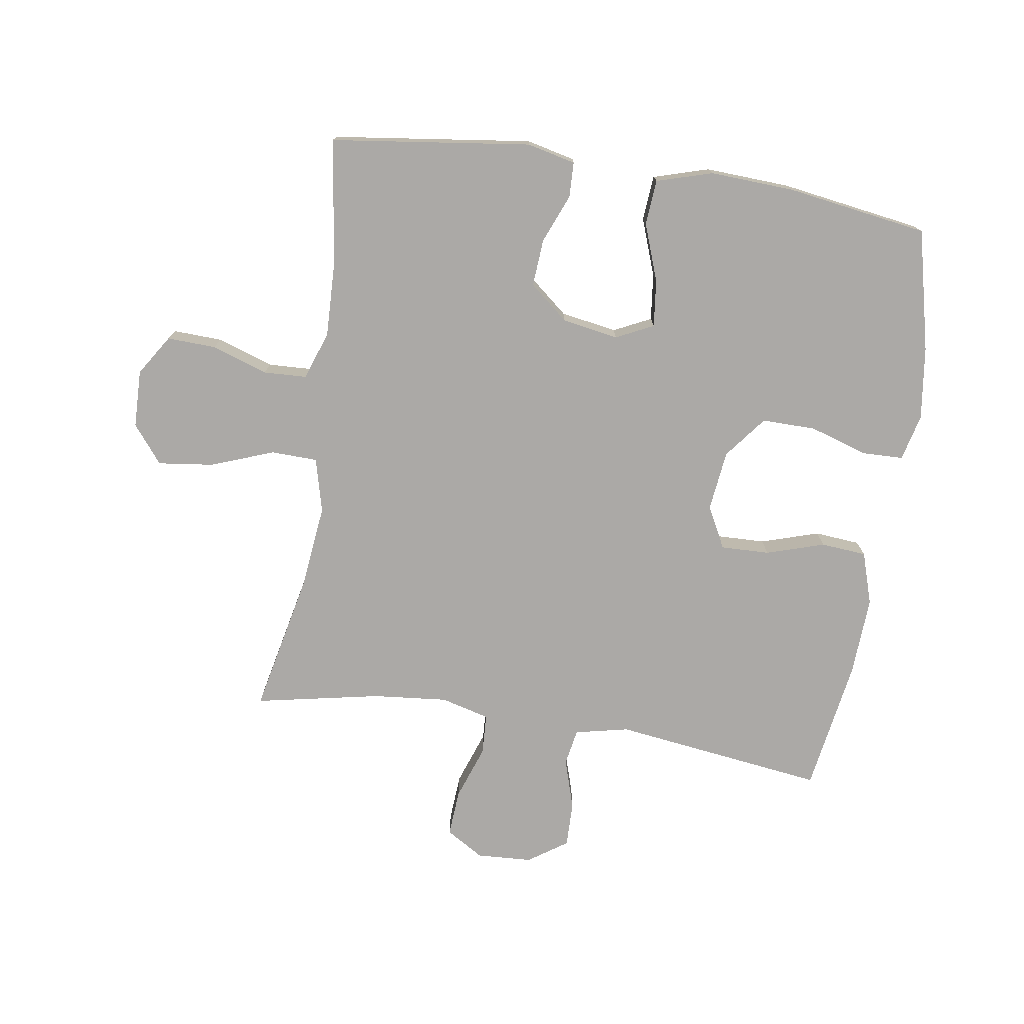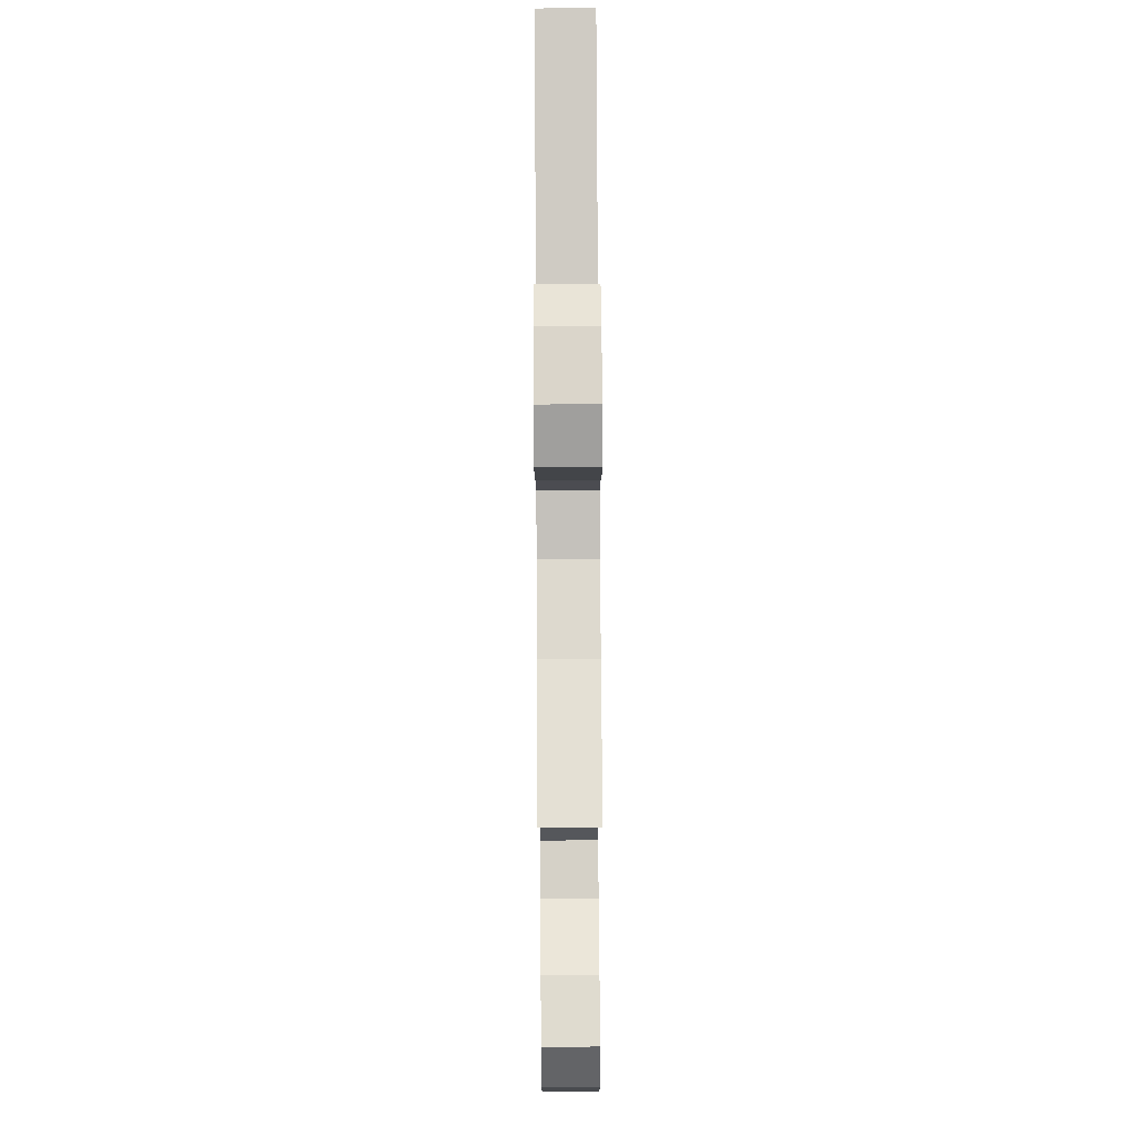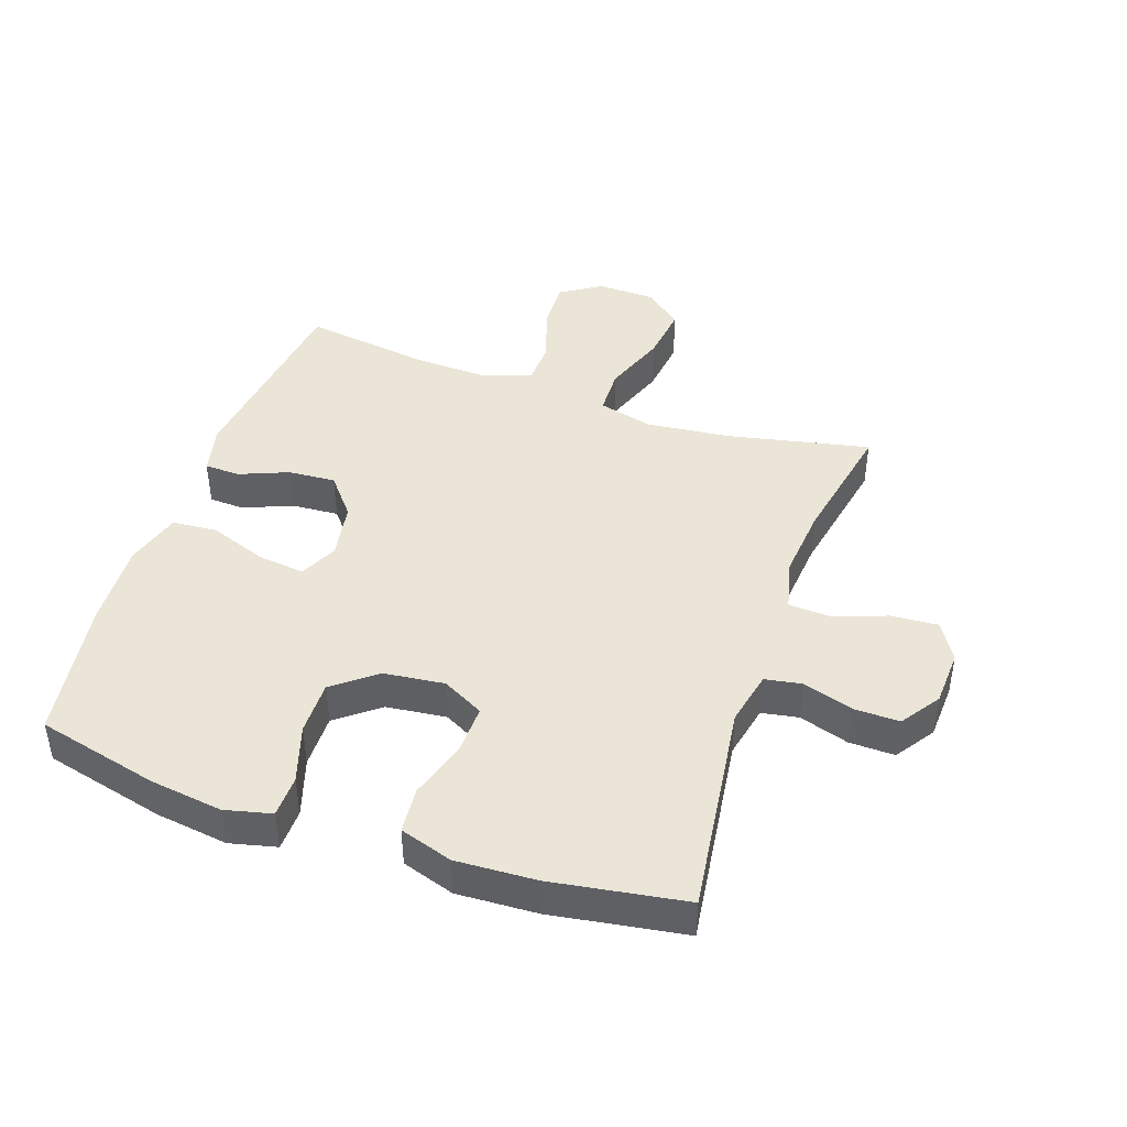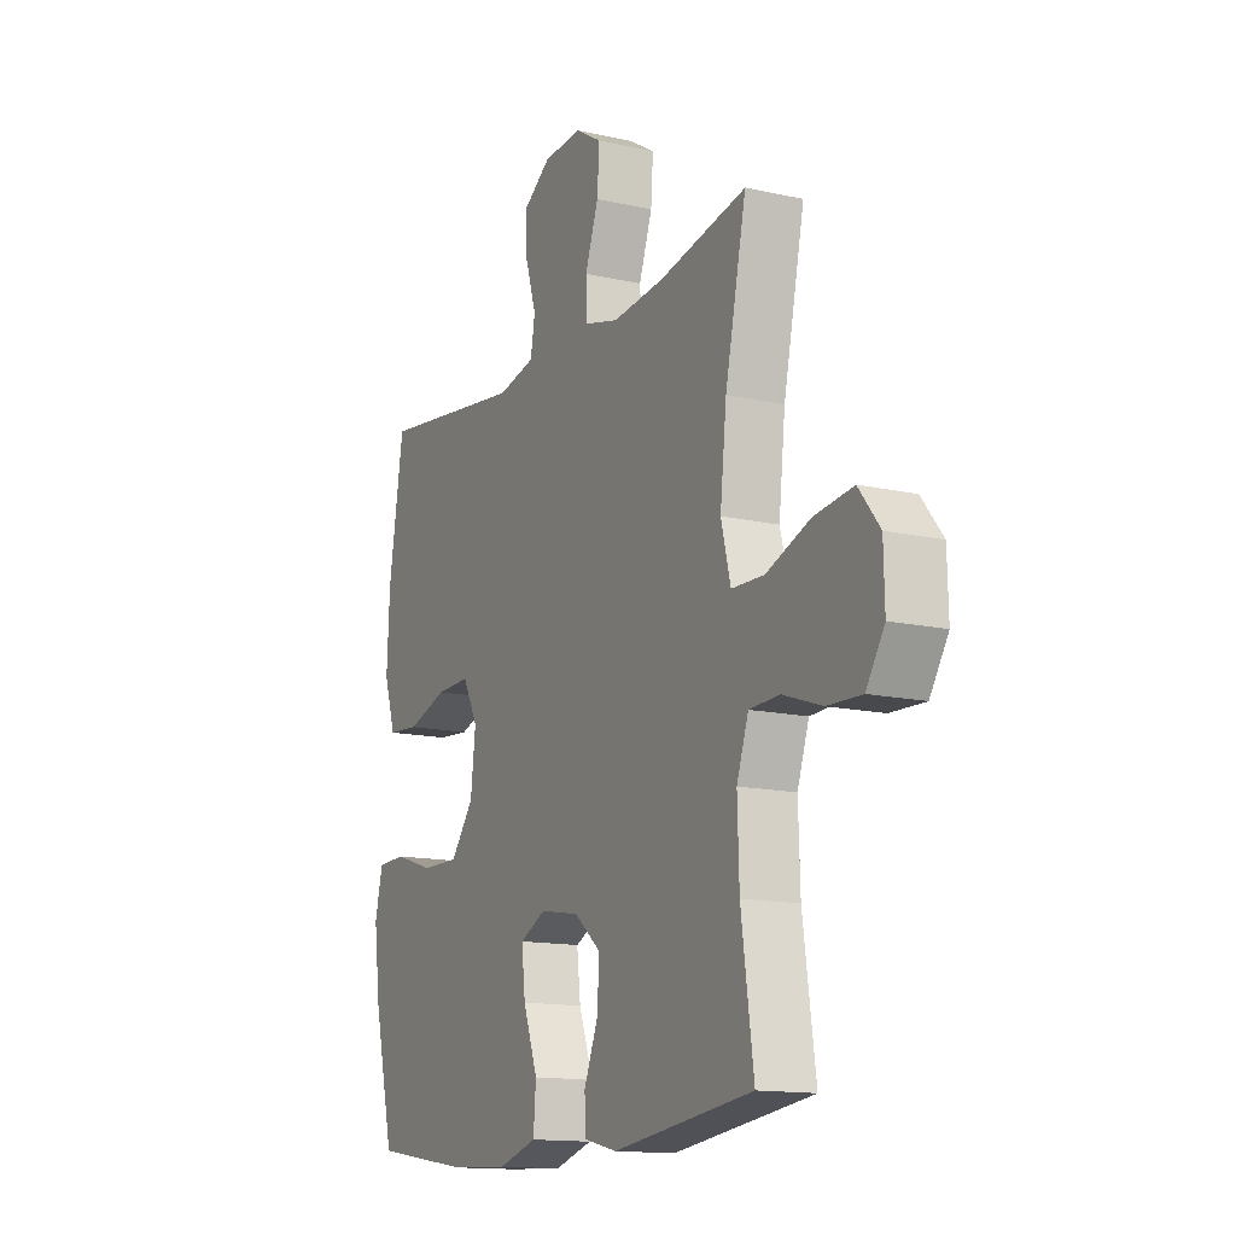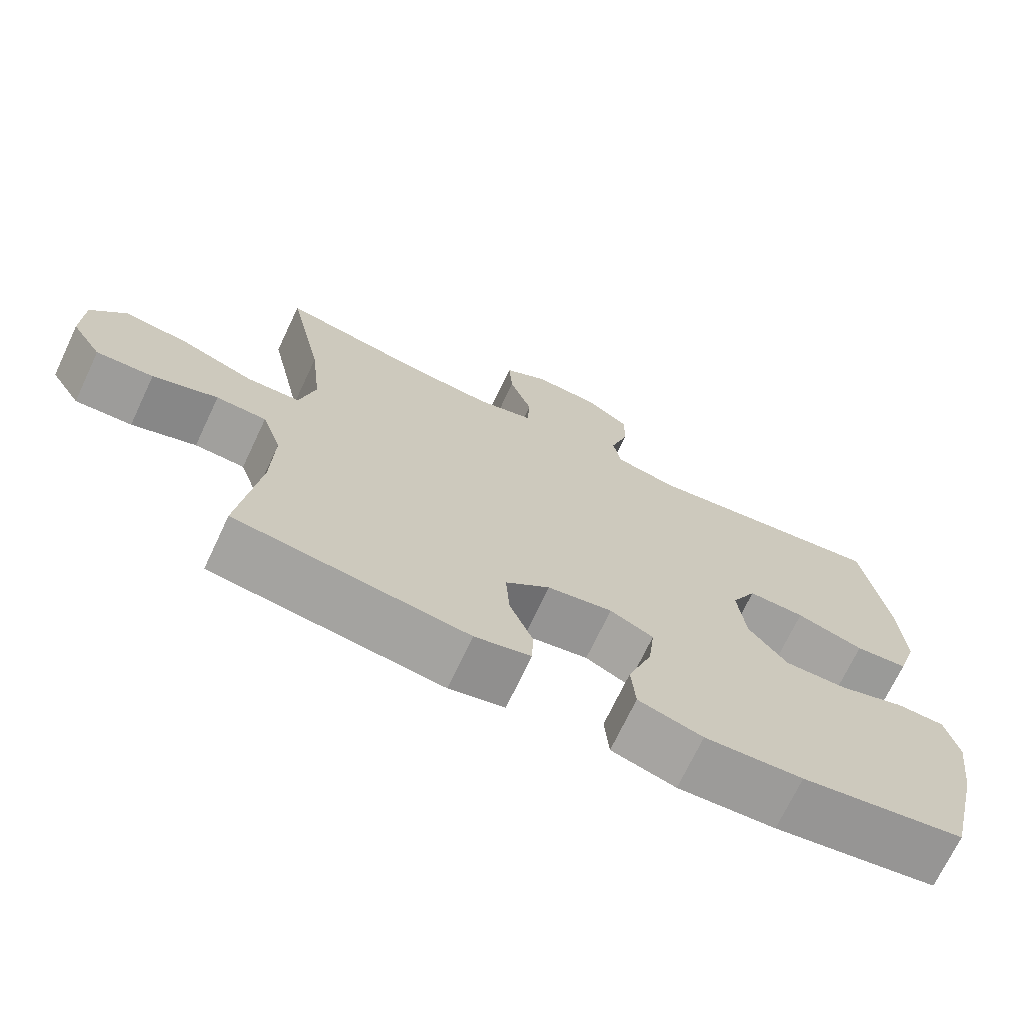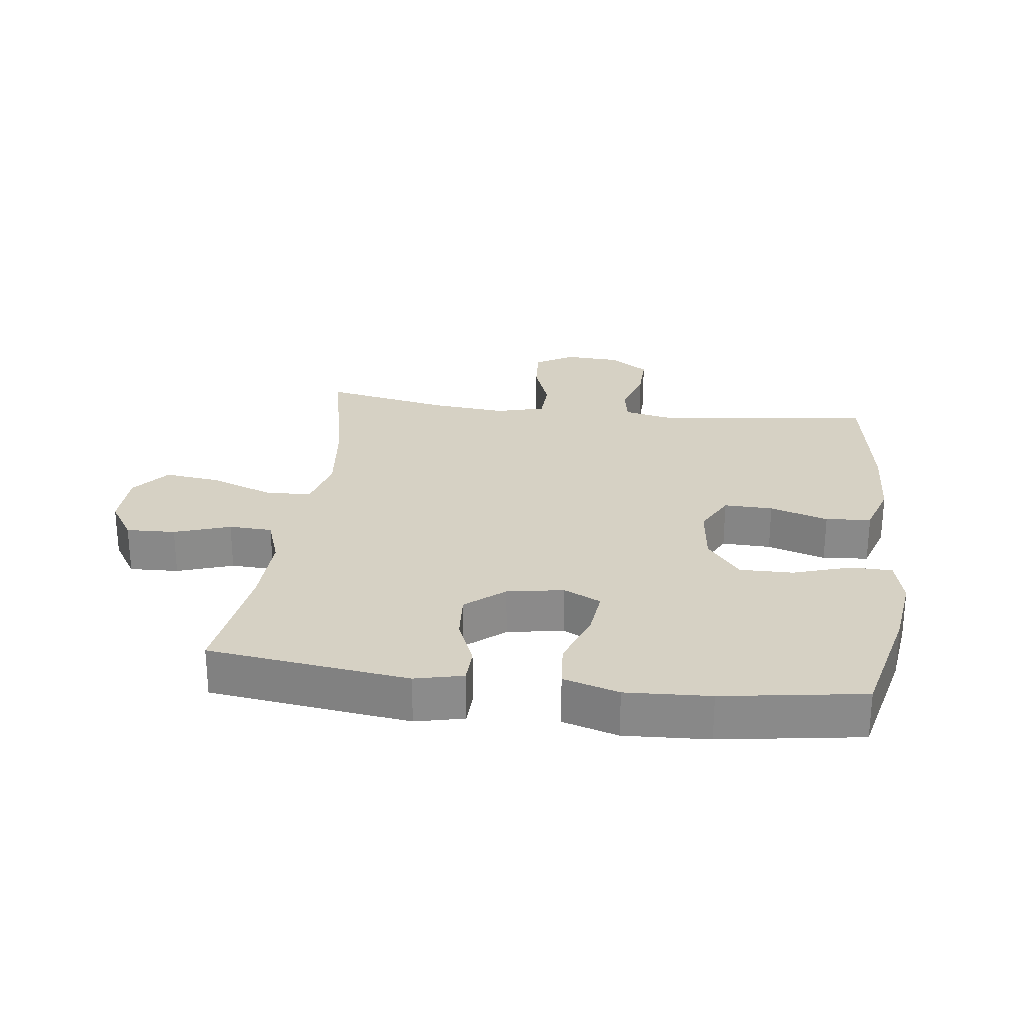
<metadata>
{"format":"obj","ext":"obj","renderer":"f3d","projection":"perspective","resolution":1024,"background":"white","views":[{"elev":-75.5,"azim":171.3,"up":"+Y"},{"elev":77.3,"azim":89.7,"up":"+Z"},{"elev":44.0,"azim":-71.0,"up":"+Y"},{"elev":-14.1,"azim":63.5,"up":"+Z"},{"elev":-70.9,"azim":154.7,"up":"+Z"},{"elev":26.6,"azim":-172.8,"up":"+Y"}]}
</metadata>
<code>
o path9582
v -0.2977 0.0375 -0.5526
v -0.1605 0.0375 -0.5595
v -0.07038 0.0375 -0.5326
v -0.06444 0.0375 -0.4592
v -0.09825 0.0375 -0.3661
v -0.1069 0.0375 -0.2903
v -0.04631 0.0375 -0.2609
v 0.04497 0.0375 -0.2765
v 0.1076 0.0375 -0.3284
v 0.1023 0.0375 -0.4048
v 0.07002 0.0375 -0.4841
v 0.07187 0.0375 -0.5415
v 0.1501 0.0375 -0.5598
v 0.4752 0.0375 -0.5176
v 0.4462 0.0375 -0.3134
v 0.4422 0.0375 -0.1915
v 0.4694 0.0375 -0.1125
v 0.5396 0.0375 -0.1097
v 0.6301 0.0375 -0.1404
v 0.7096 0.0375 -0.1434
v 0.7517 0.0375 -0.07777
v 0.7495 0.0375 0.01601
v 0.7009 0.0375 0.07706
v 0.6104 0.0375 0.06582
v 0.5088 0.0375 0.02786
v 0.4334 0.0375 0.02999
v 0.4111 0.0375 0.1182
v 0.4262 0.0375 0.255
v 0.4752 0.0375 0.4843
v 0.2716 0.0375 0.4439
v 0.15 0.0375 0.4323
v 0.07101 0.0375 0.4531
v 0.06774 0.0375 0.5195
v 0.09874 0.0375 0.6074
v 0.104 0.0375 0.6835
v 0.04293 0.0375 0.7206
v -0.04739 0.0375 0.7158
v -0.1105 0.0375 0.6726
v -0.1091 0.0375 0.5985
v -0.08385 0.0375 0.5175
v -0.0944 0.0375 0.4575
v -0.1818 0.0375 0.4386
v -0.5265 0.0375 0.4843
v -0.561 0.0375 0.2679
v -0.5676 0.0375 0.1381
v -0.5403 0.0375 0.05275
v -0.4665 0.0375 0.04655
v -0.3721 0.0375 0.07606
v -0.2928 0.0375 0.07822
v -0.2576 0.0375 0.01046
v -0.2691 0.0375 -0.08771
v -0.323 0.0375 -0.1563
v -0.4104 0.0375 -0.1554
v -0.5038 0.0375 -0.1255
v -0.5711 0.0375 -0.1273
v -0.5895 0.0375 -0.2029
v -0.5738 0.0375 -0.3204
v -0.5265 0.0375 -0.5176
v -0.2977 -0.0375 -0.5526
v -0.1605 -0.0375 -0.5595
v -0.07038 -0.0375 -0.5326
v -0.06444 -0.0375 -0.4592
v -0.09825 -0.0375 -0.3661
v -0.1069 -0.0375 -0.2903
v -0.04631 -0.0375 -0.2609
v 0.04497 -0.0375 -0.2765
v 0.1076 -0.0375 -0.3284
v 0.1023 -0.0375 -0.4048
v 0.07002 -0.0375 -0.4841
v 0.07187 -0.0375 -0.5415
v 0.1501 -0.0375 -0.5598
v 0.4752 -0.0375 -0.5176
v 0.4462 -0.0375 -0.3134
v 0.4422 -0.0375 -0.1915
v 0.4694 -0.0375 -0.1125
v 0.5396 -0.0375 -0.1097
v 0.6301 -0.0375 -0.1404
v 0.7096 -0.0375 -0.1434
v 0.7517 -0.0375 -0.07777
v 0.7495 -0.0375 0.01601
v 0.7009 -0.0375 0.07706
v 0.6104 -0.0375 0.06582
v 0.5088 -0.0375 0.02786
v 0.4334 -0.0375 0.02999
v 0.4111 -0.0375 0.1182
v 0.4262 -0.0375 0.255
v 0.4752 -0.0375 0.4843
v 0.2716 -0.0375 0.4439
v 0.15 -0.0375 0.4323
v 0.07101 -0.0375 0.4531
v 0.06774 -0.0375 0.5195
v 0.09874 -0.0375 0.6074
v 0.104 -0.0375 0.6835
v 0.04293 -0.0375 0.7206
v -0.04739 -0.0375 0.7158
v -0.1105 -0.0375 0.6726
v -0.1091 -0.0375 0.5985
v -0.08385 -0.0375 0.5175
v -0.0944 -0.0375 0.4575
v -0.1818 -0.0375 0.4386
v -0.5265 -0.0375 0.4843
v -0.561 -0.0375 0.2679
v -0.5676 -0.0375 0.1381
v -0.5403 -0.0375 0.05275
v -0.4665 -0.0375 0.04655
v -0.3721 -0.0375 0.07606
v -0.2928 -0.0375 0.07822
v -0.2576 -0.0375 0.01046
v -0.2691 -0.0375 -0.08771
v -0.323 -0.0375 -0.1563
v -0.4104 -0.0375 -0.1554
v -0.5038 -0.0375 -0.1255
v -0.5711 -0.0375 -0.1273
v -0.5895 -0.0375 -0.2029
v -0.5738 -0.0375 -0.3204
v -0.5265 -0.0375 -0.5176
v 0.7096 0.0375 -0.1434
v 0.7517 0.0375 -0.07777
v 0.7495 0.0375 0.01601
v 0.7009 0.0375 0.07706
v 0.6301 0.0375 -0.1404
v 0.6104 0.0375 0.06582
v 0.5396 0.0375 -0.1097
v 0.5088 0.0375 0.02786
v 0.4694 0.0375 -0.1125
v 0.4694 0.0375 -0.1125
v 0.4334 0.0375 0.02999
v 0.4334 0.0375 0.02999
v 0.4422 0.0375 -0.1915
v 0.4752 0.0375 -0.5176
v 0.4752 0.0375 -0.5176
v 0.4462 0.0375 -0.3134
v 0.4262 0.0375 0.255
v 0.4752 0.0375 0.4843
v 0.4752 0.0375 0.4843
v 0.4111 0.0375 0.1182
v 0.2716 0.0375 0.4439
v 0.15 0.0375 0.4323
v 0.1501 0.0375 -0.5598
v 0.07187 0.0375 -0.5415
v 0.07187 0.0375 -0.5415
v 0.1076 0.0375 -0.3284
v 0.1023 0.0375 -0.4048
v 0.07101 0.0375 0.4531
v 0.07101 0.0375 0.4531
v 0.04497 0.0375 -0.2765
v 0.09874 0.0375 0.6074
v 0.104 0.0375 0.6835
v 0.104 0.0375 0.6835
v 0.04293 0.0375 0.7206
v 0.07002 0.0375 -0.4841
v 0.06774 0.0375 0.5195
v -0.04631 0.0375 -0.2609
v -0.04739 0.0375 0.7158
v -0.1069 0.0375 -0.2903
v -0.1069 0.0375 -0.2903
v -0.1105 0.0375 0.6726
v -0.07038 0.0375 -0.5326
v -0.07038 0.0375 -0.5326
v -0.06444 0.0375 -0.4592
v -0.09825 0.0375 -0.3661
v -0.1605 0.0375 -0.5595
v -0.08385 0.0375 0.5175
v -0.0944 0.0375 0.4575
v -0.0944 0.0375 0.4575
v -0.1091 0.0375 0.5985
v -0.1818 0.0375 0.4386
v -0.2977 0.0375 -0.5526
v -0.2576 0.0375 0.01046
v -0.2691 0.0375 -0.08771
v -0.2928 0.0375 0.07822
v -0.2928 0.0375 0.07822
v -0.323 0.0375 -0.1563
v -0.3721 0.0375 0.07606
v -0.4104 0.0375 -0.1554
v -0.4665 0.0375 0.04655
v -0.5038 0.0375 -0.1255
v -0.5403 0.0375 0.05275
v -0.5403 0.0375 0.05275
v -0.5265 0.0375 -0.5176
v -0.5265 0.0375 -0.5176
v -0.5265 0.0375 0.4843
v -0.5265 0.0375 0.4843
v -0.5711 0.0375 -0.1273
v -0.5711 0.0375 -0.1273
v -0.5676 0.0375 0.1381
v -0.561 0.0375 0.2679
v -0.5738 0.0375 -0.3204
v -0.5895 0.0375 -0.2029
v 0.7096 -0.0375 -0.1434
v 0.7517 -0.0375 -0.07777
v 0.7495 -0.0375 0.01601
v 0.7009 -0.0375 0.07706
v 0.6301 -0.0375 -0.1404
v 0.6104 -0.0375 0.06582
v 0.5396 -0.0375 -0.1097
v 0.5088 -0.0375 0.02786
v 0.4694 -0.0375 -0.1125
v 0.4694 -0.0375 -0.1125
v 0.4334 -0.0375 0.02999
v 0.4334 -0.0375 0.02999
v 0.4422 -0.0375 -0.1915
v 0.4752 -0.0375 -0.5176
v 0.4752 -0.0375 -0.5176
v 0.4462 -0.0375 -0.3134
v 0.4262 -0.0375 0.255
v 0.4752 -0.0375 0.4843
v 0.4752 -0.0375 0.4843
v 0.4111 -0.0375 0.1182
v 0.2716 -0.0375 0.4439
v 0.15 -0.0375 0.4323
v 0.1501 -0.0375 -0.5598
v 0.07187 -0.0375 -0.5415
v 0.07187 -0.0375 -0.5415
v 0.1076 -0.0375 -0.3284
v 0.1023 -0.0375 -0.4048
v 0.07101 -0.0375 0.4531
v 0.07101 -0.0375 0.4531
v 0.04497 -0.0375 -0.2765
v 0.09874 -0.0375 0.6074
v 0.104 -0.0375 0.6835
v 0.104 -0.0375 0.6835
v 0.04293 -0.0375 0.7206
v 0.07002 -0.0375 -0.4841
v 0.06774 -0.0375 0.5195
v -0.04631 -0.0375 -0.2609
v -0.04739 -0.0375 0.7158
v -0.1069 -0.0375 -0.2903
v -0.1069 -0.0375 -0.2903
v -0.1105 -0.0375 0.6726
v -0.07038 -0.0375 -0.5326
v -0.07038 -0.0375 -0.5326
v -0.06444 -0.0375 -0.4592
v -0.09825 -0.0375 -0.3661
v -0.1605 -0.0375 -0.5595
v -0.08385 -0.0375 0.5175
v -0.0944 -0.0375 0.4575
v -0.0944 -0.0375 0.4575
v -0.1091 -0.0375 0.5985
v -0.1818 -0.0375 0.4386
v -0.2977 -0.0375 -0.5526
v -0.2576 -0.0375 0.01046
v -0.2691 -0.0375 -0.08771
v -0.2928 -0.0375 0.07822
v -0.2928 -0.0375 0.07822
v -0.323 -0.0375 -0.1563
v -0.3721 -0.0375 0.07606
v -0.4104 -0.0375 -0.1554
v -0.4665 -0.0375 0.04655
v -0.5038 -0.0375 -0.1255
v -0.5403 -0.0375 0.05275
v -0.5403 -0.0375 0.05275
v -0.5265 -0.0375 -0.5176
v -0.5265 -0.0375 -0.5176
v -0.5265 -0.0375 0.4843
v -0.5265 -0.0375 0.4843
v -0.5711 -0.0375 -0.1273
v -0.5711 -0.0375 -0.1273
v -0.5676 -0.0375 0.1381
v -0.561 -0.0375 0.2679
v -0.5738 -0.0375 -0.3204
v -0.5895 -0.0375 -0.2029
f 261 248 262
f 241 246 248
f 191 195 194
f 209 219 200
f 217 242 211
f 246 228 243
f 220 239 225
f 205 216 212
f 230 239 227
f 247 259 249
f 210 206 207
f 219 215 202
f 225 236 217
f 234 246 241
f 233 235 231
f 191 194 190
f 195 192 193
f 219 242 226
f 200 202 198
f 200 198 197
f 226 243 228
f 200 219 202
f 244 240 247
f 223 227 220
f 242 243 226
f 240 244 237
f 191 192 195
f 262 248 250
f 249 259 251
f 259 247 260
f 236 225 239
f 234 241 235
f 262 250 257
f 198 196 197
f 237 244 242
f 260 240 255
f 206 211 209
f 241 261 253
f 202 215 205
f 205 215 216
f 228 246 234
f 234 235 233
f 248 261 241
f 221 223 220
f 216 224 212
f 237 242 217
f 210 211 206
f 212 224 213
f 209 242 219
f 239 220 227
f 260 247 240
f 217 236 237
f 211 242 209
f 194 195 196
f 205 212 203
f 197 196 195
f 20 21 79 78
f 21 22 80 79
f 22 23 81 80
f 19 20 78 77
f 23 24 82 81
f 18 19 77 76
f 24 25 83 82
f 126 18 76 199
f 25 128 201 83
f 16 17 75 74
f 131 15 73 204
f 28 135 208 86
f 15 16 74 73
f 26 27 85 84
f 27 28 86 85
f 29 30 88 87
f 30 31 89 88
f 13 14 72 71
f 141 13 71 214
f 9 10 68 67
f 31 145 218 89
f 8 9 67 66
f 34 149 222 92
f 35 36 94 93
f 11 12 70 69
f 10 11 69 68
f 33 34 92 91
f 32 33 91 90
f 7 8 66 65
f 36 37 95 94
f 156 7 65 229
f 37 38 96 95
f 159 4 62 232
f 4 5 63 62
f 2 3 61 60
f 40 165 238 98
f 39 40 98 97
f 38 39 97 96
f 41 42 100 99
f 5 6 64 63
f 1 2 60 59
f 50 51 109 108
f 172 50 108 245
f 51 52 110 109
f 48 49 107 106
f 52 53 111 110
f 47 48 106 105
f 53 54 112 111
f 179 47 105 252
f 181 1 59 254
f 42 183 256 100
f 54 185 258 112
f 45 46 104 103
f 44 45 103 102
f 43 44 102 101
f 57 58 116 115
f 56 57 115 114
f 55 56 114 113
f 188 189 175
f 168 175 173
f 118 121 122
f 136 127 146
f 144 138 169
f 173 170 155
f 147 152 166
f 132 139 143
f 157 154 166
f 174 176 186
f 137 134 133
f 146 129 142
f 152 144 163
f 161 168 173
f 160 158 162
f 118 117 121
f 122 120 119
f 146 153 169
f 127 125 129
f 127 124 125
f 153 155 170
f 127 129 146
f 171 174 167
f 150 147 154
f 169 153 170
f 167 164 171
f 118 122 119
f 189 177 175
f 176 178 186
f 186 187 174
f 163 166 152
f 161 162 168
f 189 184 177
f 125 124 123
f 164 169 171
f 187 182 167
f 133 136 138
f 168 180 188
f 129 132 142
f 132 143 142
f 155 161 173
f 161 160 162
f 175 168 188
f 148 147 150
f 143 139 151
f 164 144 169
f 137 133 138
f 139 140 151
f 136 146 169
f 166 154 147
f 187 167 174
f 144 164 163
f 138 136 169
f 121 123 122
f 132 130 139
f 124 122 123

</code>
